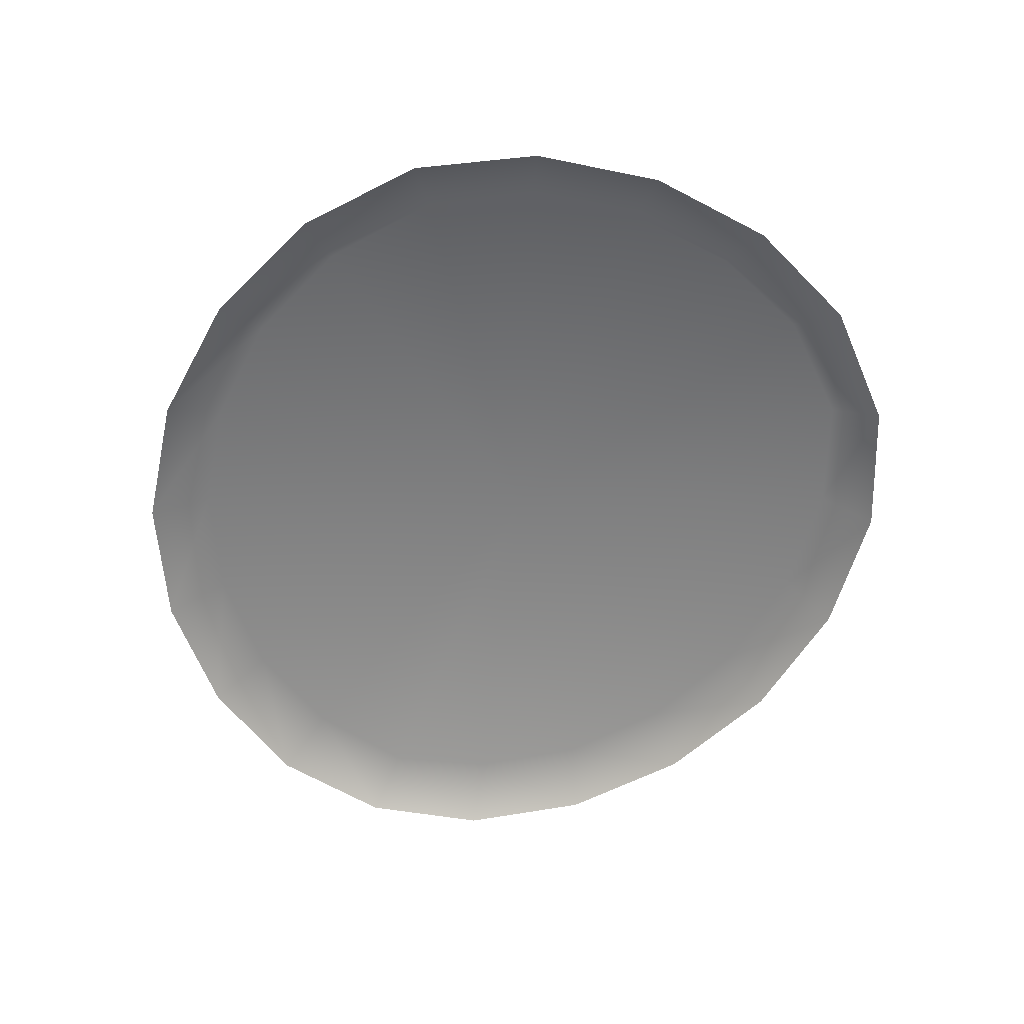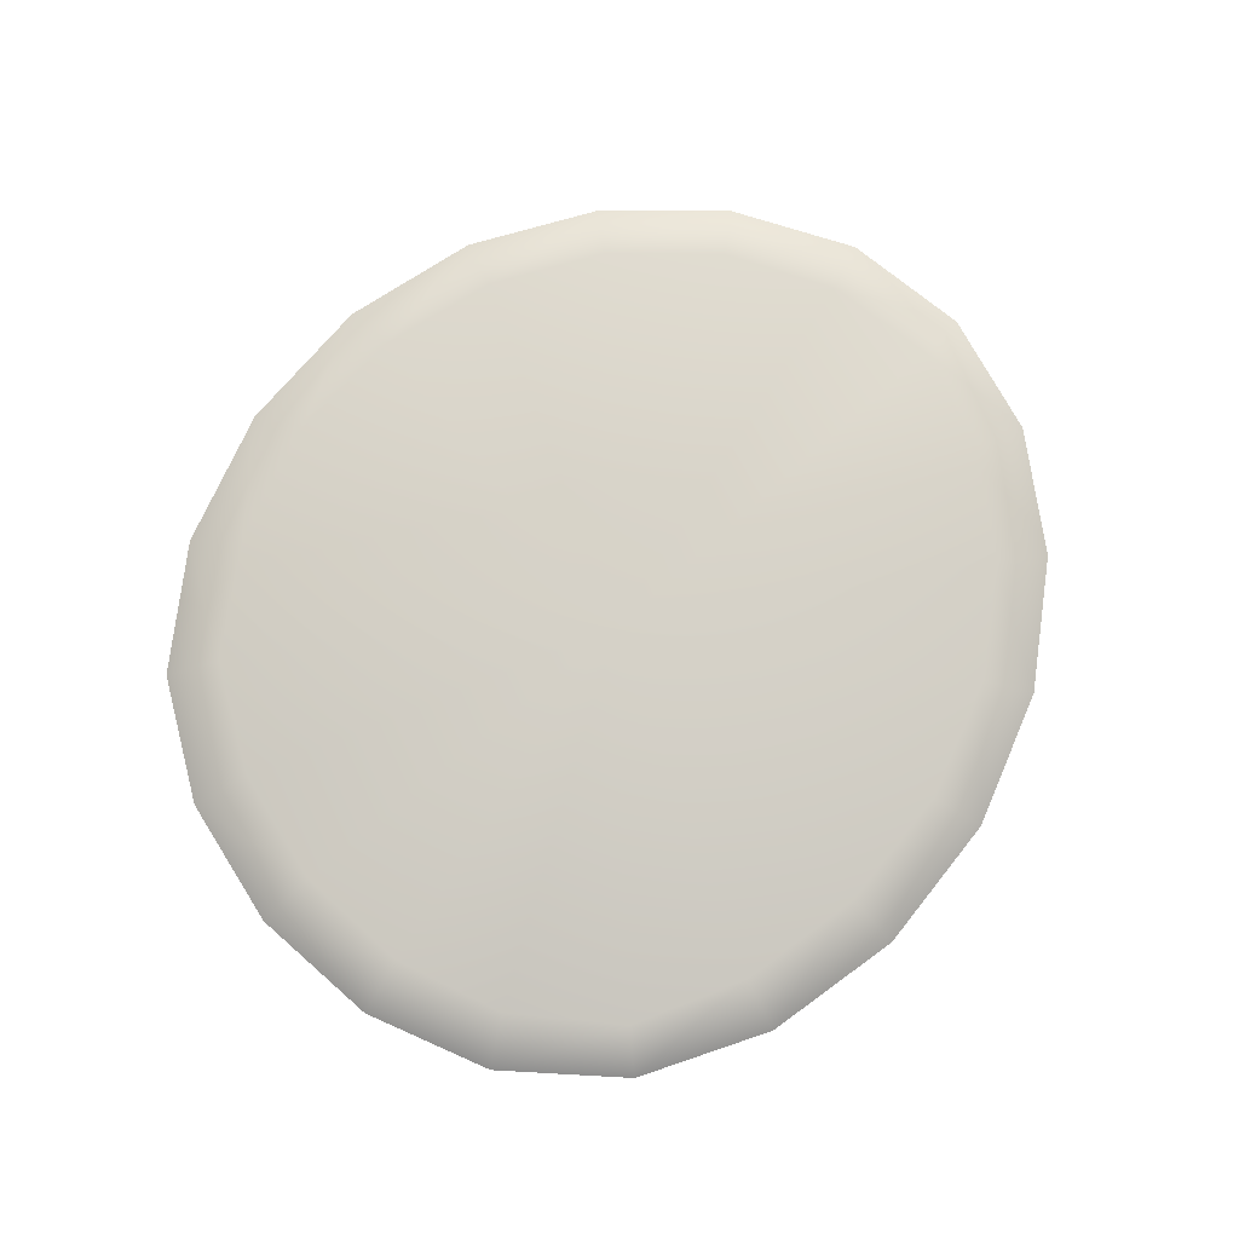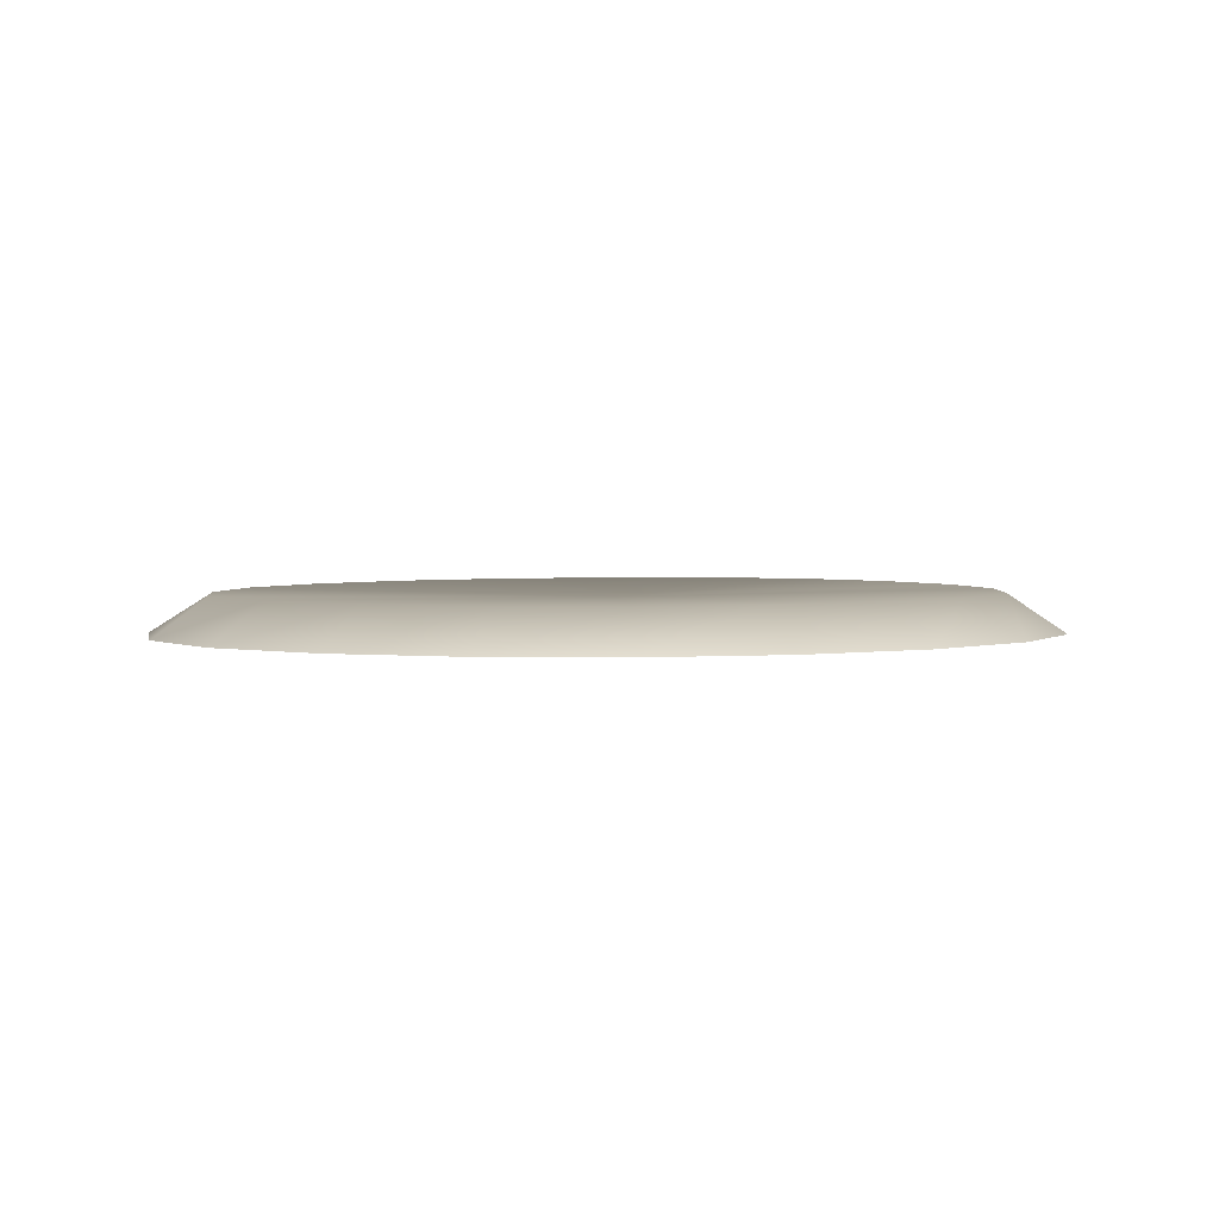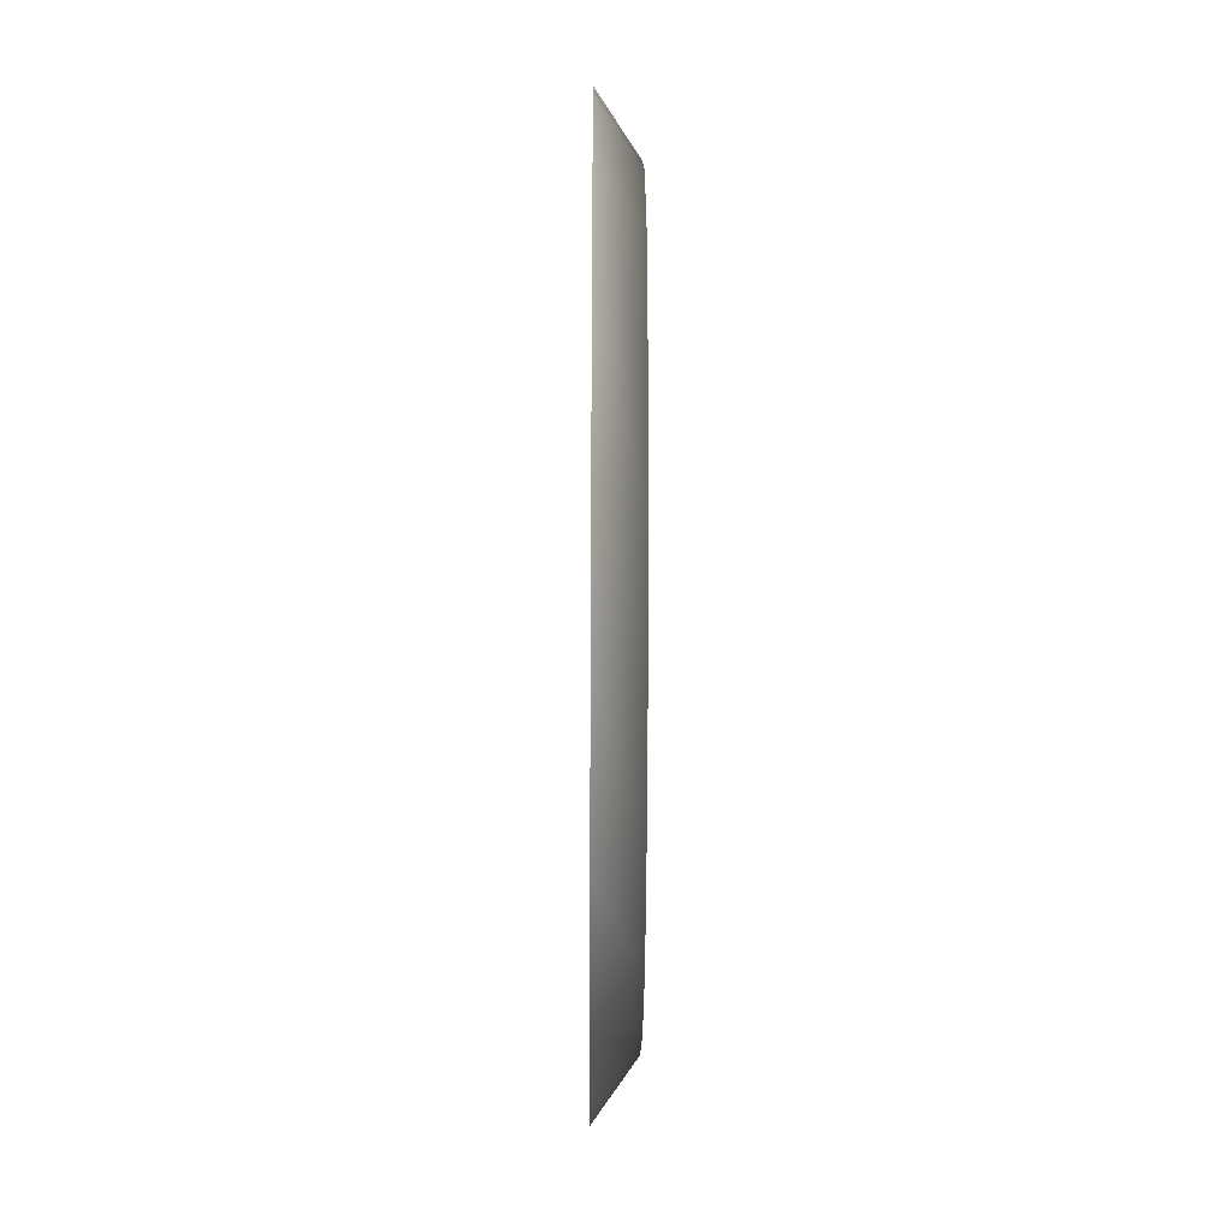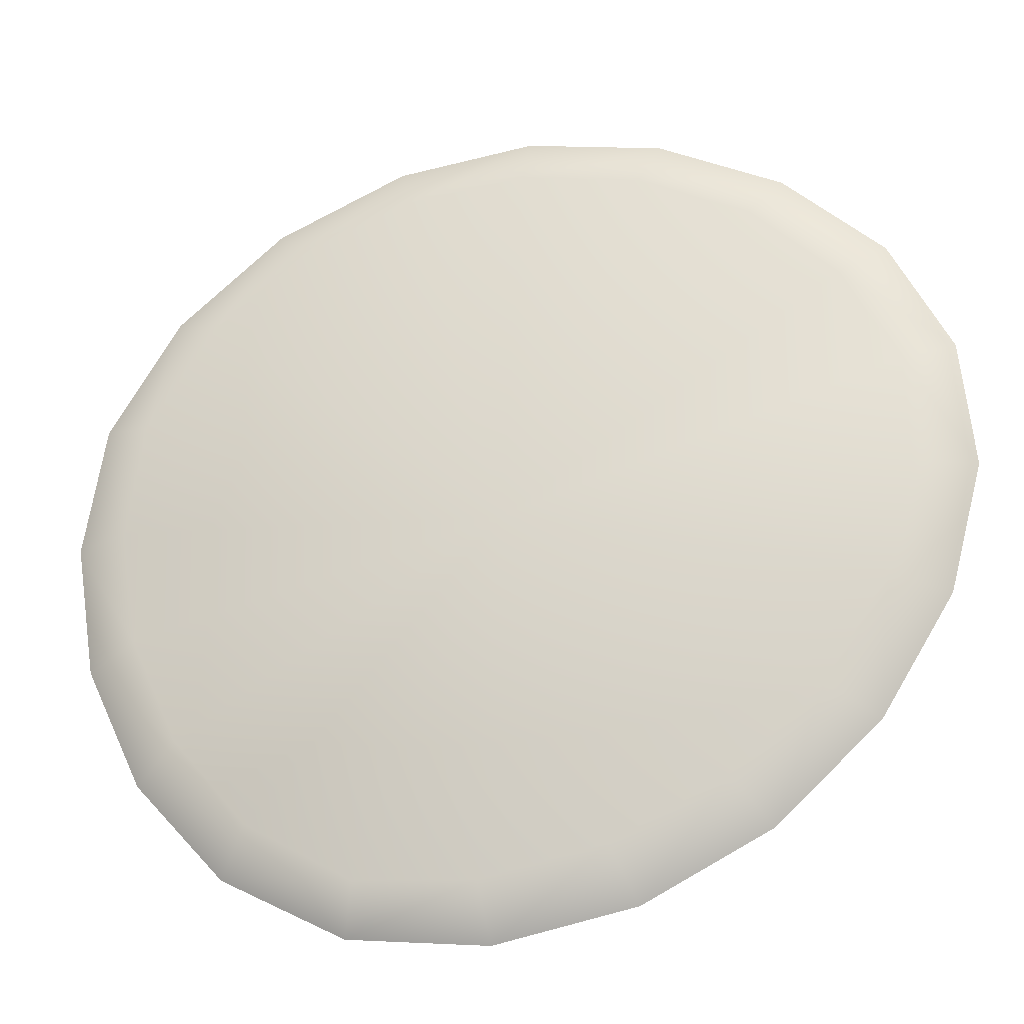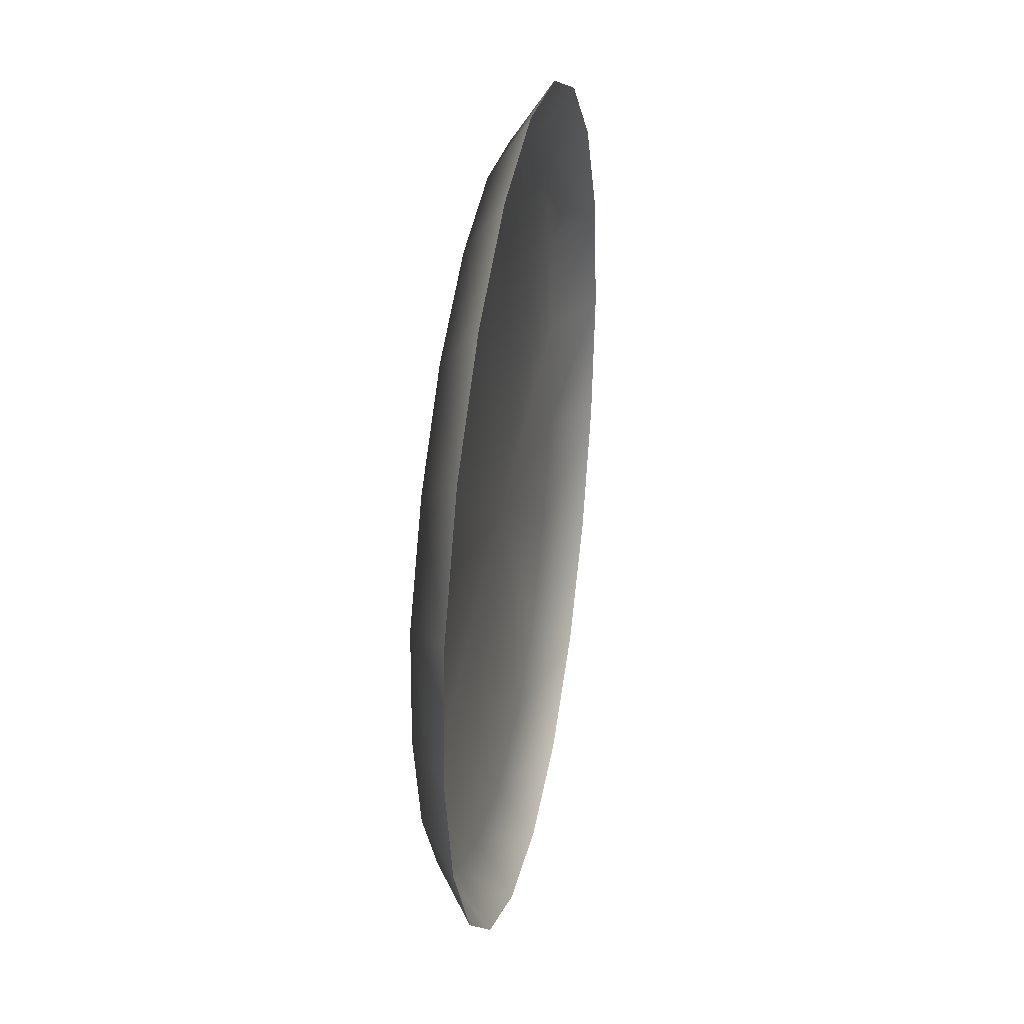
<metadata>
{"format":"obj","ext":"obj","renderer":"f3d","projection":"perspective","resolution":1024,"background":"white","views":[{"elev":-59.8,"azim":86.6,"up":"+Y"},{"elev":78.6,"azim":156.5,"up":"+Y"},{"elev":2.7,"azim":-5.1,"up":"+Y"},{"elev":-27.9,"azim":89.6,"up":"+Z"},{"elev":-22.4,"azim":-168.9,"up":"+Z"},{"elev":32.5,"azim":-80.4,"up":"+Z"}]}
</metadata>
<code>
g GroundDetailsMesh5
v 4.115 -0.2552 -13.91
v 3.575 0.1109 -13.77
v 3.13 0.1109 -14.74
v 3.588 -0.2552 -15.04
v 2.448 0.1105 -15.54
v 2.75 -0.2552 -15.95
v 1.461 0.1105 -16.09
v 1.599 -0.2552 -16.53
v 0.3497 0.1105 -16.14
v 0.2933 -0.2552 -16.64
v -0.7973 0.1105 -15.88
v -1.009 -0.2552 -16.35
v -1.845 0.1105 -15.34
v -2.194 -0.2552 -15.72
v -2.703 0.1105 -14.55
v -3.161 -0.2552 -14.8
v -3.295 0.1105 -13.59
v -3.837 -0.2552 -13.68
v -3.575 0.1105 -12.56
v -4.15 -0.2552 -12.47
v -3.538 0.1105 -11.53
v -4.023 -0.2552 -11.28
v -3.01 0.1105 -10.62
v -3.451 -0.2552 -10.22
v -2.21 0.1105 -9.9
v -2.512 -0.2552 -9.414
v -1.184 0.1105 -9.447
v -1.35 -0.2552 -8.902
v -0.06962 0.1105 -9.294
v -0.07025 -0.2552 -8.726
v 1.037 0.1105 -9.447
v 1.213 -0.2552 -8.924
v 2.065 0.1105 -9.892
v 2.43 -0.2552 -9.492
v 2.945 0.1105 -10.64
v 3.43 -0.2552 -10.37
v 3.575 0.1109 -11.62
v 4.096 -0.2552 -11.46
v 3.729 0.1109 -12.69
v 4.3 -0.2552 -12.68
v 0.1496 0.04265 -12.76
g GroundDetailsMesh5_0
f 3 2 1
f 4 3 1
f 5 3 4
f 6 5 4
f 7 5 6
f 8 7 6
f 9 7 8
f 10 9 8
f 11 9 10
f 12 11 10
f 13 11 12
f 14 13 12
f 15 13 14
f 16 15 14
f 17 15 16
f 18 17 16
f 19 17 18
f 20 19 18
f 21 19 20
f 22 21 20
f 23 21 22
f 24 23 22
f 25 23 24
f 26 25 24
f 27 25 26
f 28 27 26
f 29 27 28
f 30 29 28
f 31 29 30
f 32 31 30
f 33 31 32
f 34 33 32
f 35 33 34
f 36 35 34
f 37 35 36
f 38 37 36
f 39 37 38
f 40 39 38
f 2 39 40
f 1 2 40
f 3 41 2
f 5 41 3
f 7 41 5
f 9 41 7
f 11 41 9
f 13 41 11
f 15 41 13
f 17 41 15
f 19 41 17
f 21 41 19
f 23 41 21
f 25 41 23
f 27 41 25
f 29 41 27
f 31 41 29
f 33 41 31
f 35 41 33
f 37 41 35
f 39 41 37
f 2 41 39

</code>
